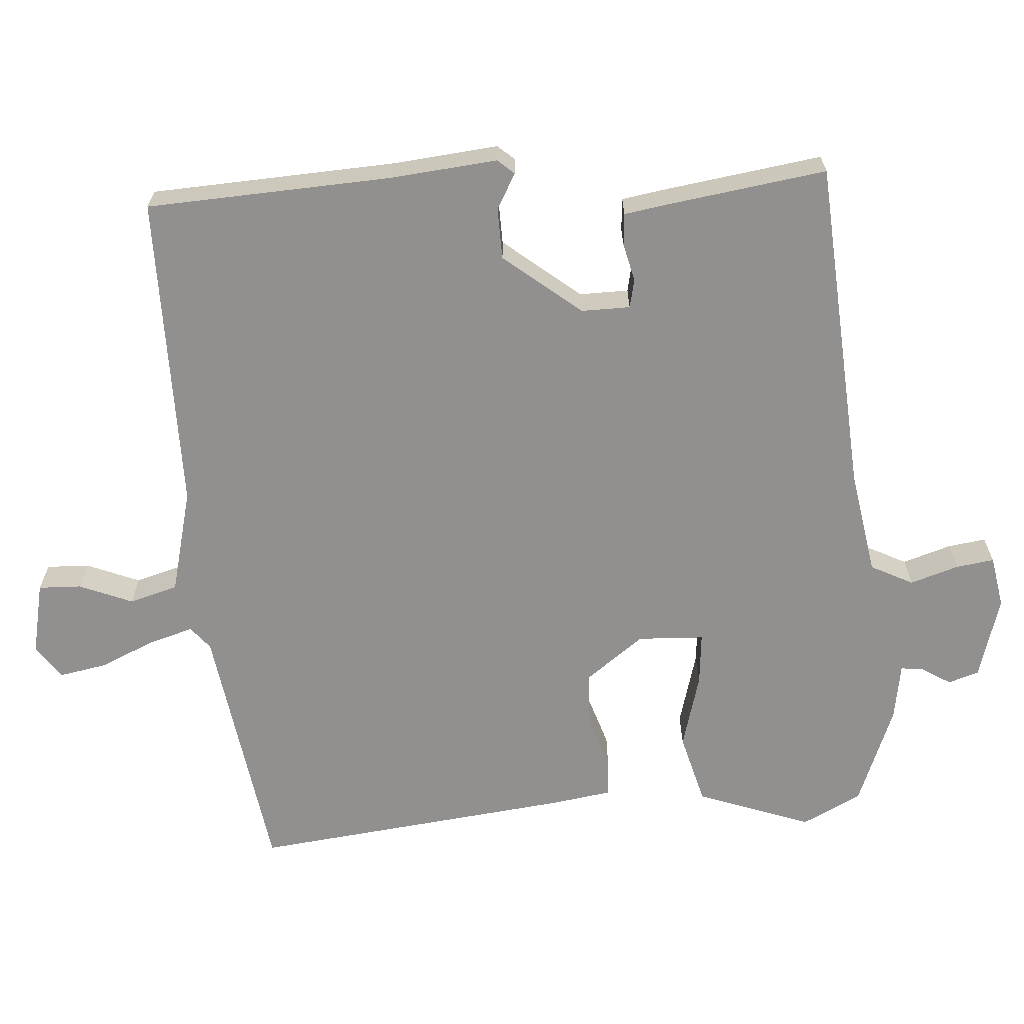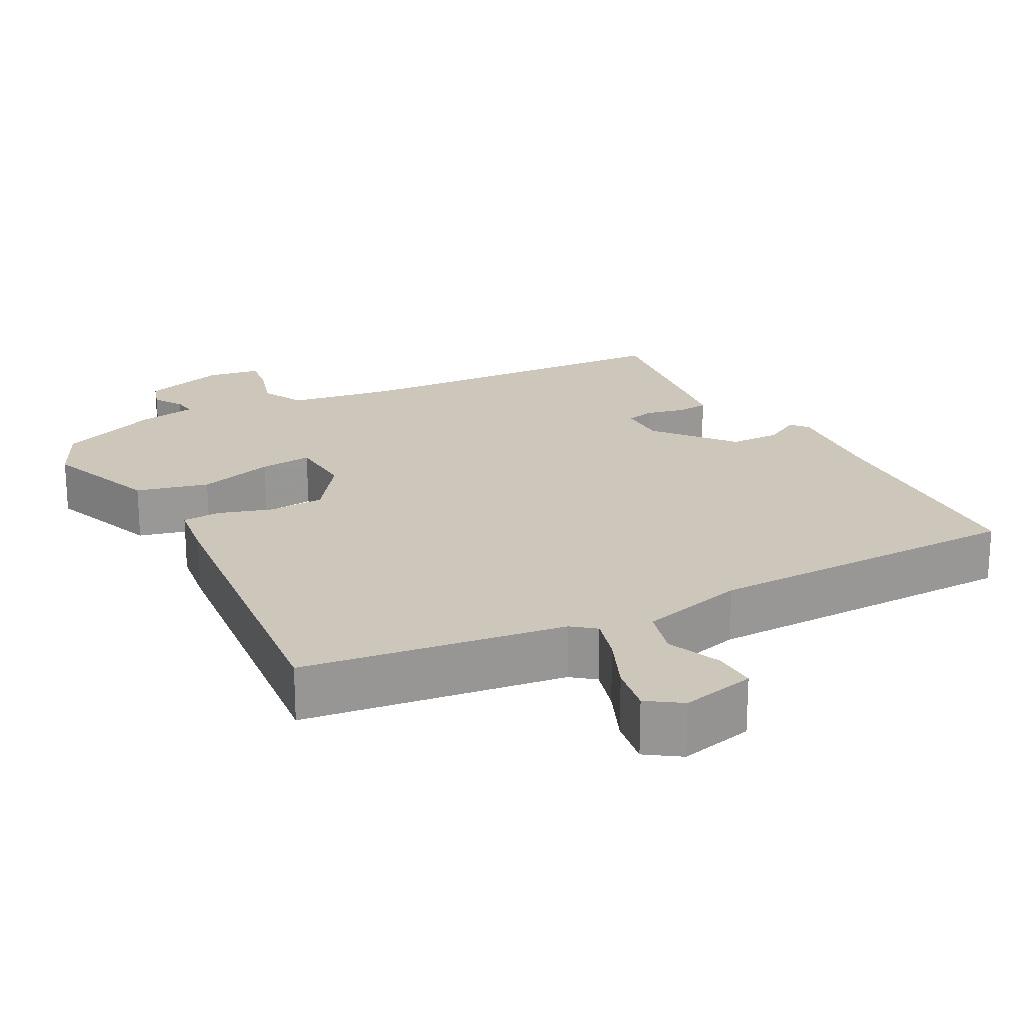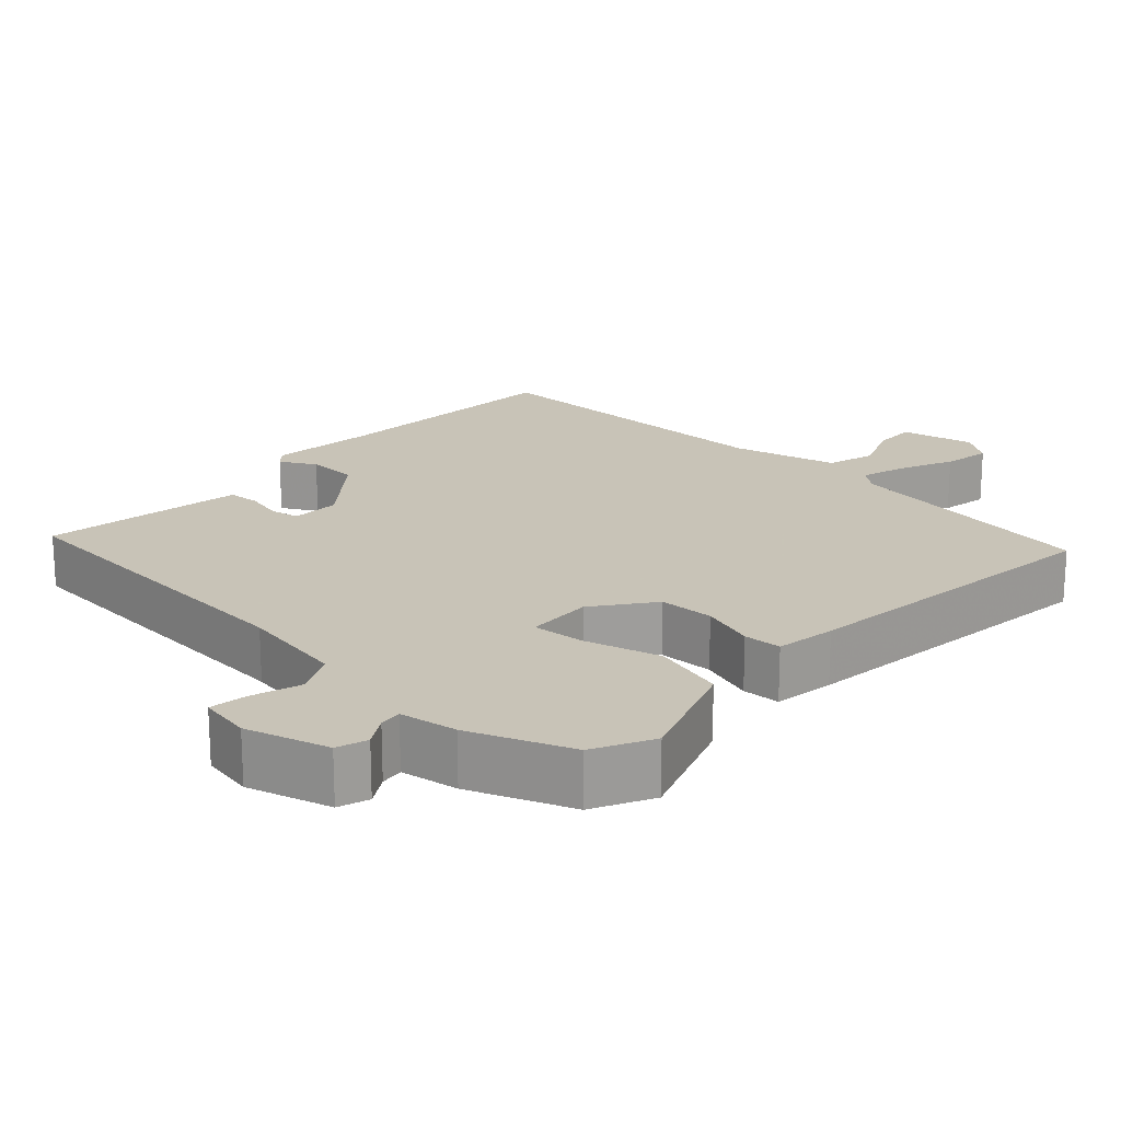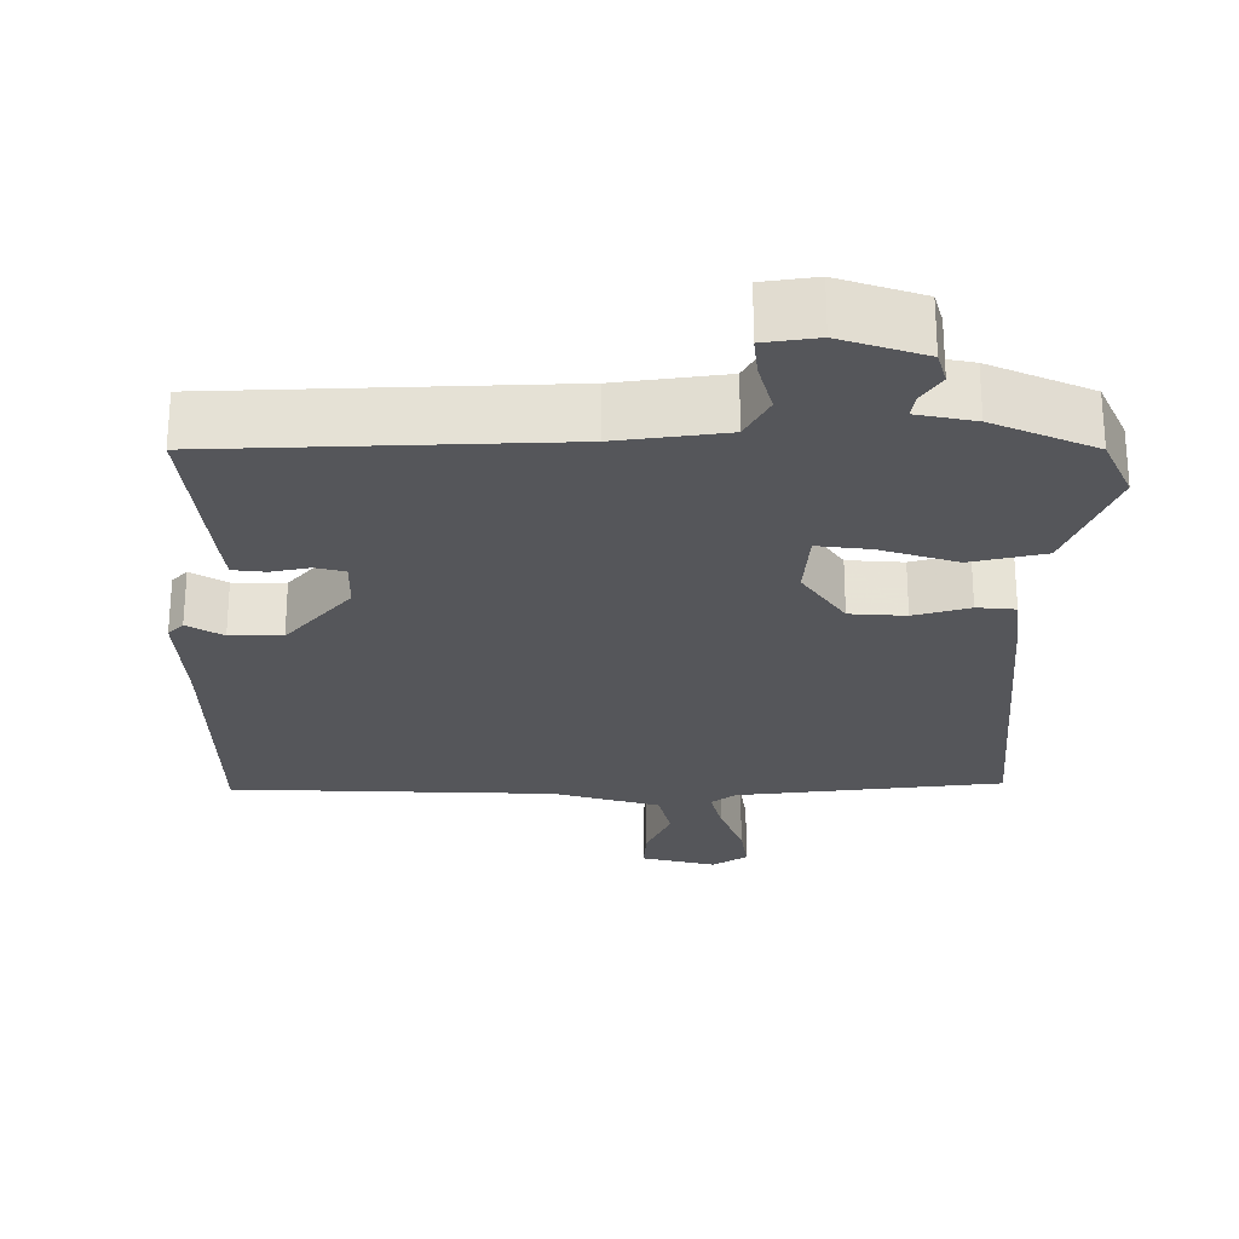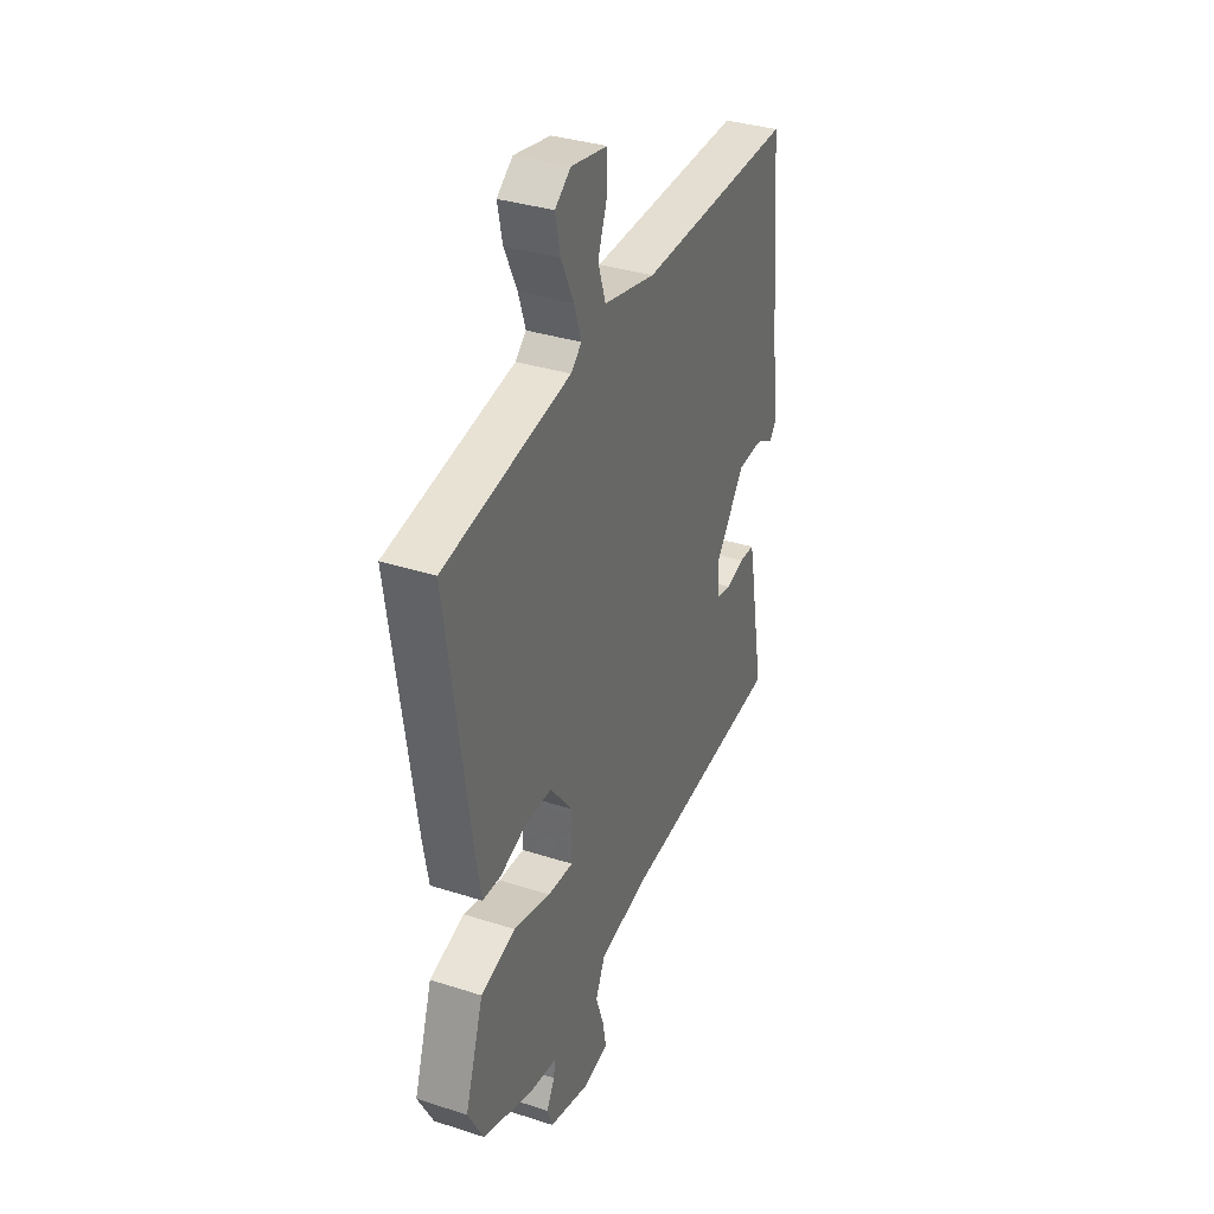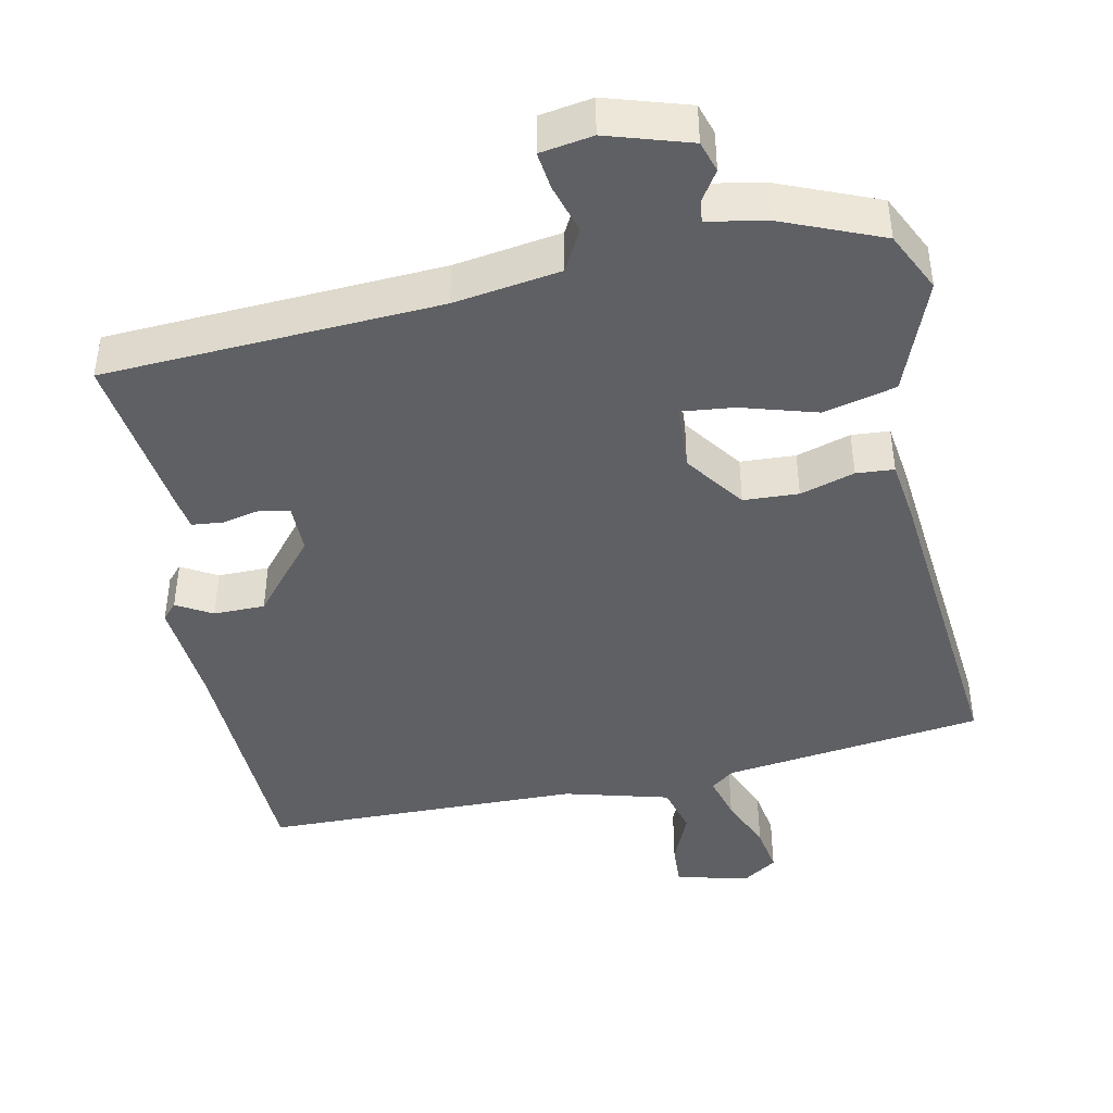
<metadata>
{"format":"obj","ext":"obj","renderer":"f3d","projection":"perspective","resolution":1024,"background":"white","views":[{"elev":-65.7,"azim":92.1,"up":"+Y"},{"elev":21.4,"azim":-30.6,"up":"+Y"},{"elev":19.8,"azim":-138.9,"up":"+Y"},{"elev":-26.1,"azim":176.2,"up":"+Y"},{"elev":34.5,"azim":-66.6,"up":"+Z"},{"elev":-43.4,"azim":-171.1,"up":"+Y"}]}
</metadata>
<code>
v -0.522 0.07 0.397
v -0.174 0.07 0.461
v -0.144 0.07 0.487
v -0.164 0.07 0.547
v -0.199 0.07 0.62
v -0.213 0.07 0.684
v -0.169 0.07 0.717
v -0.069 0.07 0.699
v -0.069 0.07 0.641
v -0.096 0.07 0.568
v -0.075 0.07 0.503
v 0.068 0.07 0.472
v 0.496 0.07 0.486
v 0.524 0.07 0.156
v 0.543 0.07 0.012
v 0.524 0.07 -0.011
v 0.475 0.07 0.014
v 0.406 0.07 0.01
v 0.326 0.07 -0.096
v 0.329 0.07 -0.162
v 0.368 0.07 -0.169
v 0.419 0.07 -0.155
v 0.462 0.07 -0.157
v 0.473 0.07 -0.213
v 0.512 0.07 -0.429
v 0.062 0.07 -0.476
v -0.08 0.07 -0.505
v -0.107 0.07 -0.563
v -0.084 0.07 -0.628
v -0.075 0.07 -0.679
v -0.145 0.07 -0.694
v -0.258 0.07 -0.665
v -0.273 0.07 -0.624
v -0.25 0.07 -0.584
v -0.247 0.07 -0.553
v -0.325 0.07 -0.543
v -0.463 0.07 -0.494
v -0.506 0.07 -0.415
v -0.455 0.07 -0.259
v -0.359 0.07 -0.23
v -0.256 0.07 -0.255
v -0.185 0.07 -0.259
v -0.184 0.07 -0.169
v -0.246 0.07 -0.092
v -0.32 0.07 -0.092
v -0.392 0.07 -0.118
v -0.443 0.07 -0.117
v -0.458 0.07 -0.036
v -0.522 0 0.397
v -0.174 0 0.461
v -0.144 0 0.487
v -0.164 0 0.547
v -0.199 0 0.62
v -0.213 0 0.684
v -0.169 0 0.717
v -0.069 0 0.699
v -0.069 0 0.641
v -0.096 0 0.568
v -0.075 0 0.503
v 0.068 0 0.472
v 0.496 0 0.486
v 0.524 0 0.156
v 0.543 0 0.012
v 0.524 0 -0.011
v 0.475 0 0.014
v 0.406 0 0.01
v 0.326 0 -0.096
v 0.329 0 -0.162
v 0.368 0 -0.169
v 0.419 0 -0.155
v 0.462 0 -0.157
v 0.473 0 -0.213
v 0.512 0 -0.429
v 0.062 0 -0.476
v -0.08 0 -0.505
v -0.107 0 -0.563
v -0.084 0 -0.628
v -0.075 0 -0.679
v -0.145 0 -0.694
v -0.258 0 -0.665
v -0.273 0 -0.624
v -0.25 0 -0.584
v -0.247 0 -0.553
v -0.325 0 -0.543
v -0.463 0 -0.494
v -0.506 0 -0.415
v -0.455 0 -0.259
v -0.359 0 -0.23
v -0.256 0 -0.255
v -0.185 0 -0.259
v -0.184 0 -0.169
v -0.246 0 -0.092
v -0.32 0 -0.092
v -0.392 0 -0.118
v -0.443 0 -0.117
v -0.458 0 -0.036
f 48 1 2
f 47 48 2
f 46 47 2
f 45 46 2
f 44 45 2 3
f 43 44 3
f 42 43 3
f 39 40 41
f 38 39 41
f 37 38 41
f 36 37 41
f 35 36 41
f 35 41 42
f 34 35 42
f 32 33 34
f 31 32 34
f 30 31 34
f 29 30 34
f 28 29 34
f 27 28 34 42
f 26 27 42 3
f 24 25 26
f 23 24 26
f 22 23 26
f 21 22 26
f 20 21 26
f 19 20 26 3
f 14 15 16 17
f 14 17 18
f 13 14 18
f 12 13 18
f 18 19 3
f 12 18 3
f 11 12 3
f 8 9 10
f 7 8 10
f 6 7 10
f 5 6 10
f 4 5 10
f 3 4 10 11
f 50 49 96
f 50 96 95
f 50 95 94
f 50 94 93
f 51 50 93 92
f 51 92 91
f 51 91 90
f 89 88 87
f 89 87 86
f 89 86 85
f 89 85 84
f 89 84 83
f 90 89 83
f 90 83 82
f 82 81 80
f 82 80 79
f 82 79 78
f 82 78 77
f 82 77 76
f 90 82 76 75
f 51 90 75 74
f 74 73 72
f 74 72 71
f 74 71 70
f 74 70 69
f 74 69 68
f 51 74 68 67
f 65 64 63 62
f 66 65 62
f 66 62 61
f 66 61 60
f 51 67 66
f 51 66 60
f 51 60 59
f 58 57 56
f 58 56 55
f 58 55 54
f 58 54 53
f 58 53 52
f 59 58 52 51
f 1 49 50 2
f 2 50 51 3
f 3 51 52 4
f 4 52 53 5
f 5 53 54 6
f 6 54 55 7
f 7 55 56 8
f 8 56 57 9
f 9 57 58 10
f 10 58 59 11
f 11 59 60 12
f 12 60 61 13
f 13 61 62 14
f 14 62 63 15
f 15 63 64 16
f 16 64 65 17
f 17 65 66 18
f 18 66 67 19
f 19 67 68 20
f 20 68 69 21
f 21 69 70 22
f 22 70 71 23
f 23 71 72 24
f 24 72 73 25
f 25 73 74 26
f 26 74 75 27
f 27 75 76 28
f 28 76 77 29
f 29 77 78 30
f 30 78 79 31
f 31 79 80 32
f 32 80 81 33
f 33 81 82 34
f 34 82 83 35
f 35 83 84 36
f 36 84 85 37
f 37 85 86 38
f 38 86 87 39
f 39 87 88 40
f 40 88 89 41
f 41 89 90 42
f 42 90 91 43
f 43 91 92 44
f 44 92 93 45
f 45 93 94 46
f 46 94 95 47
f 47 95 96 48
f 48 96 49 1

</code>
